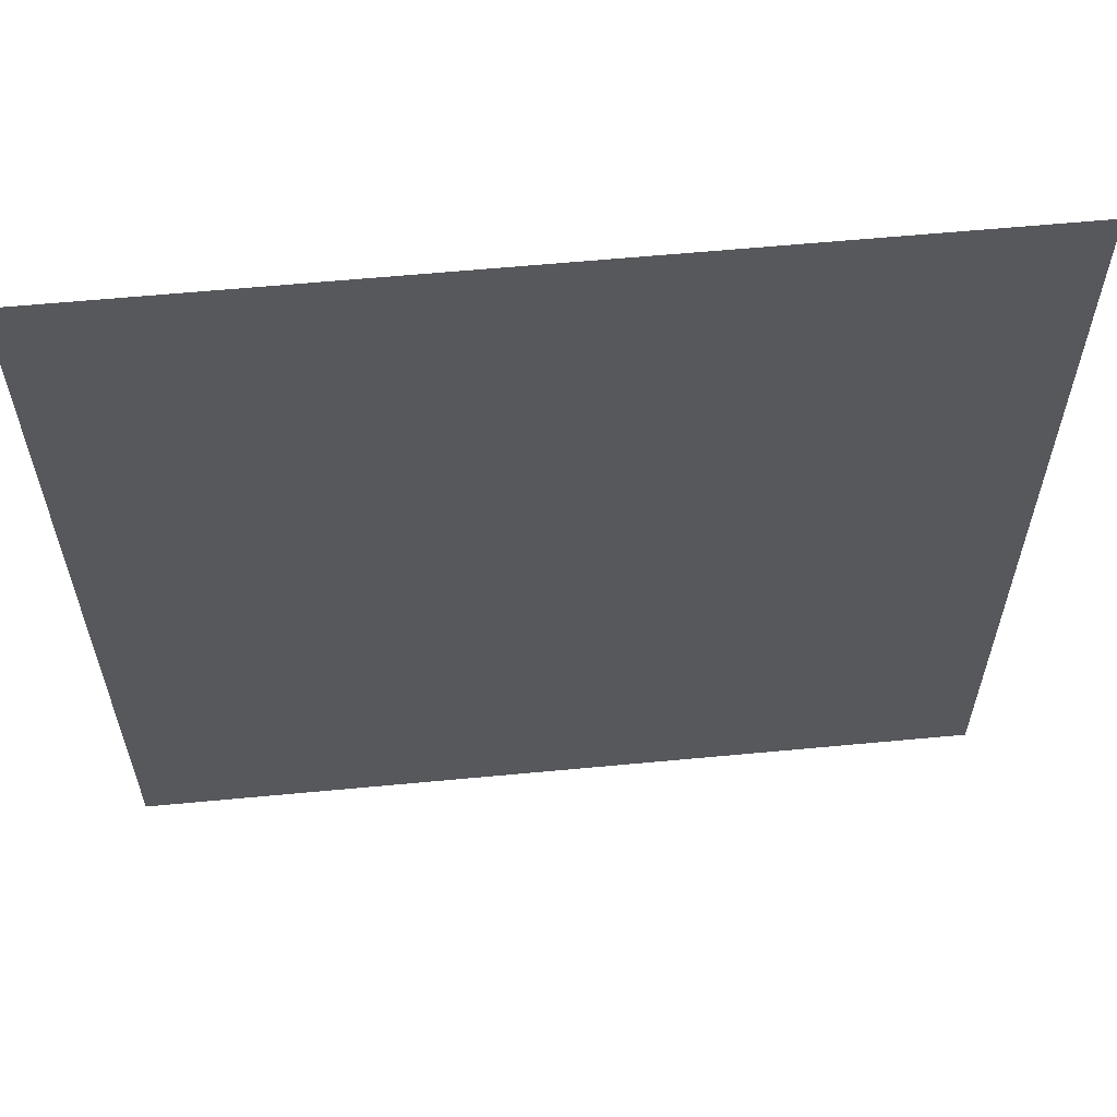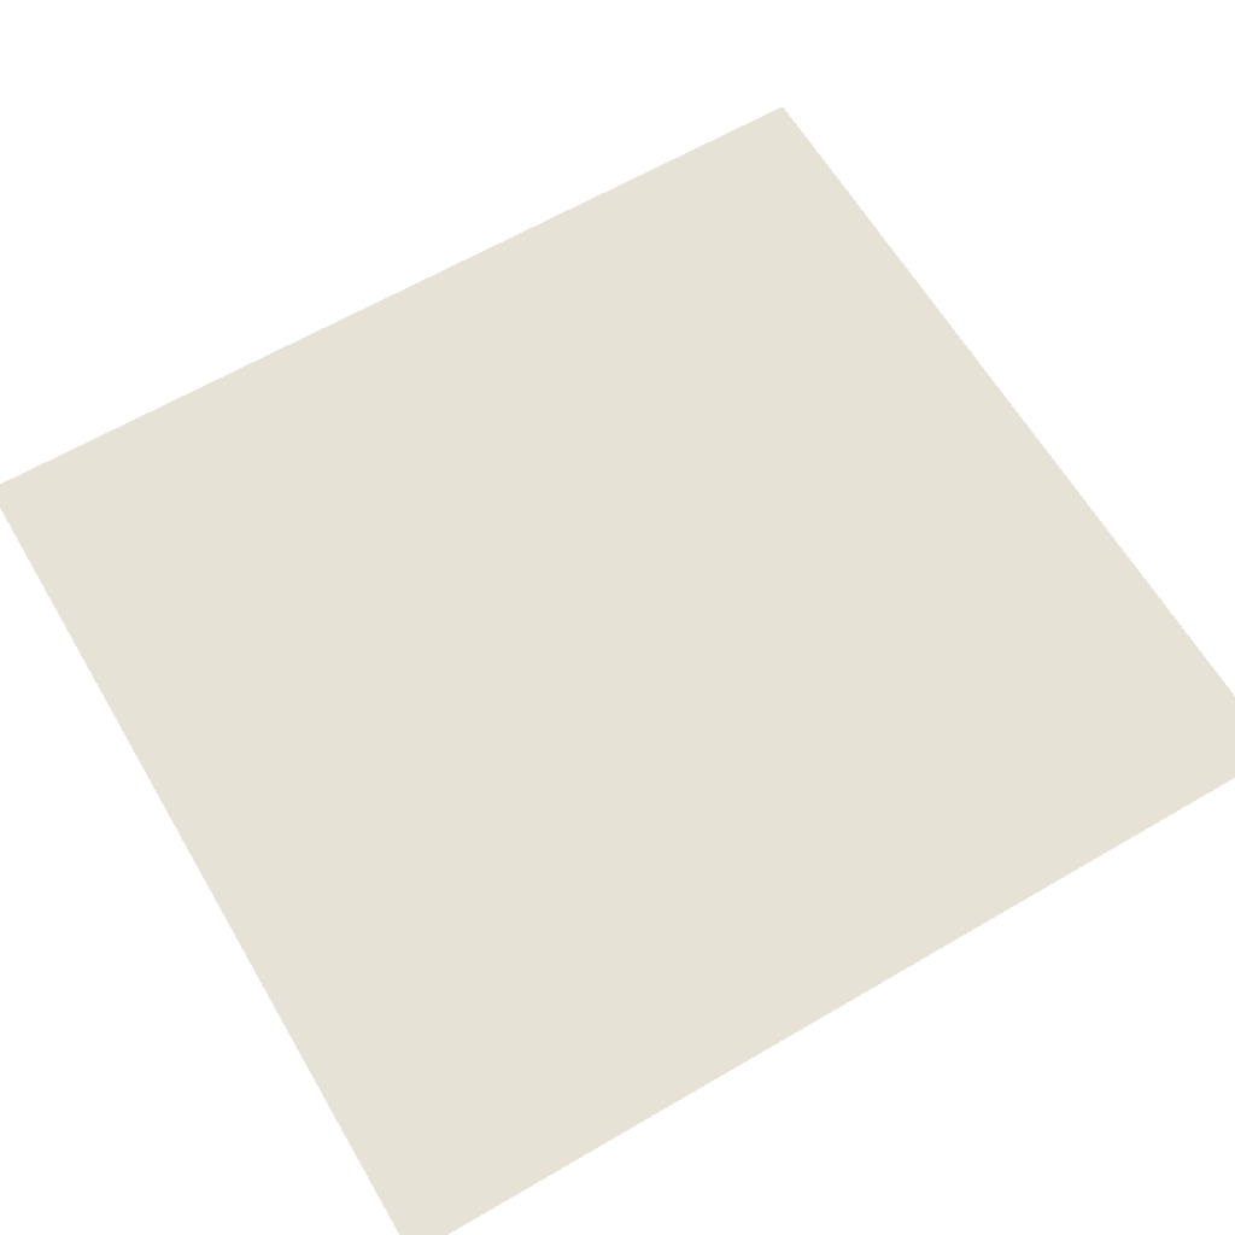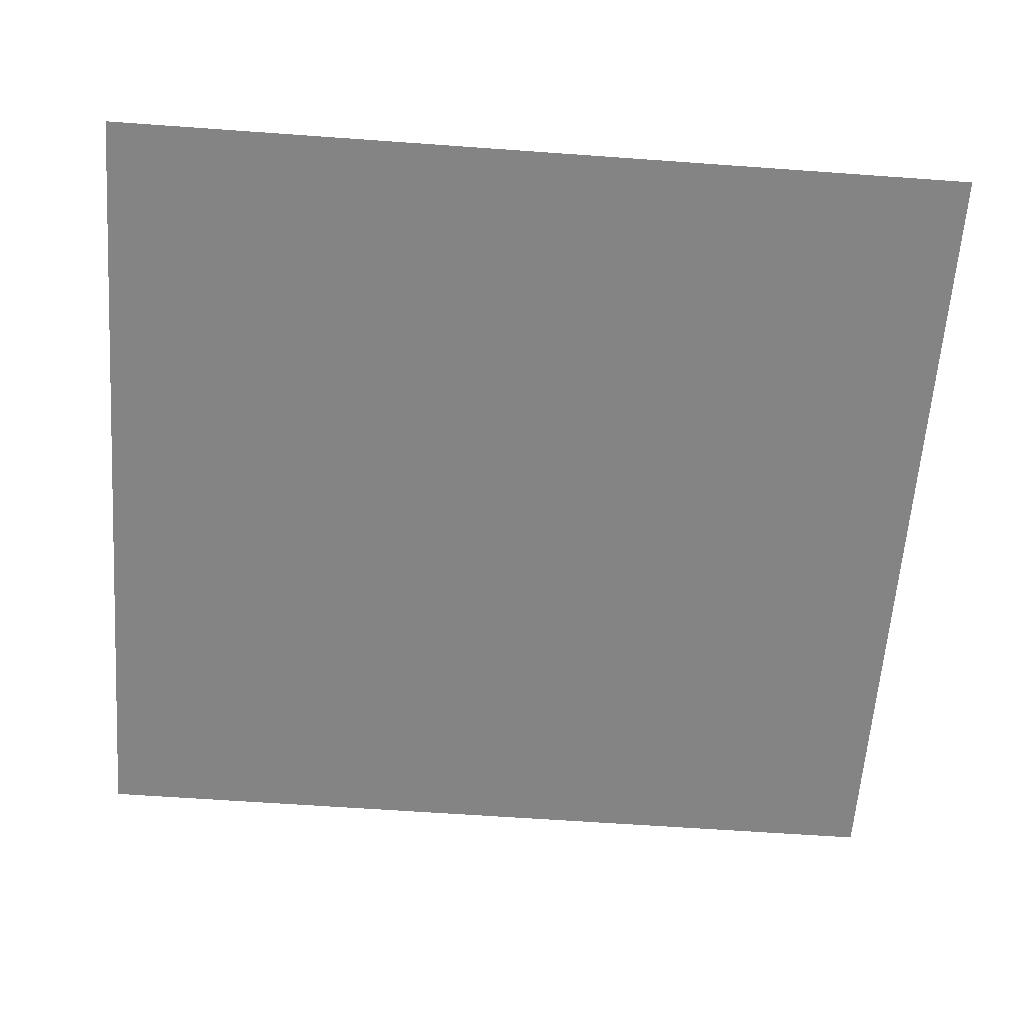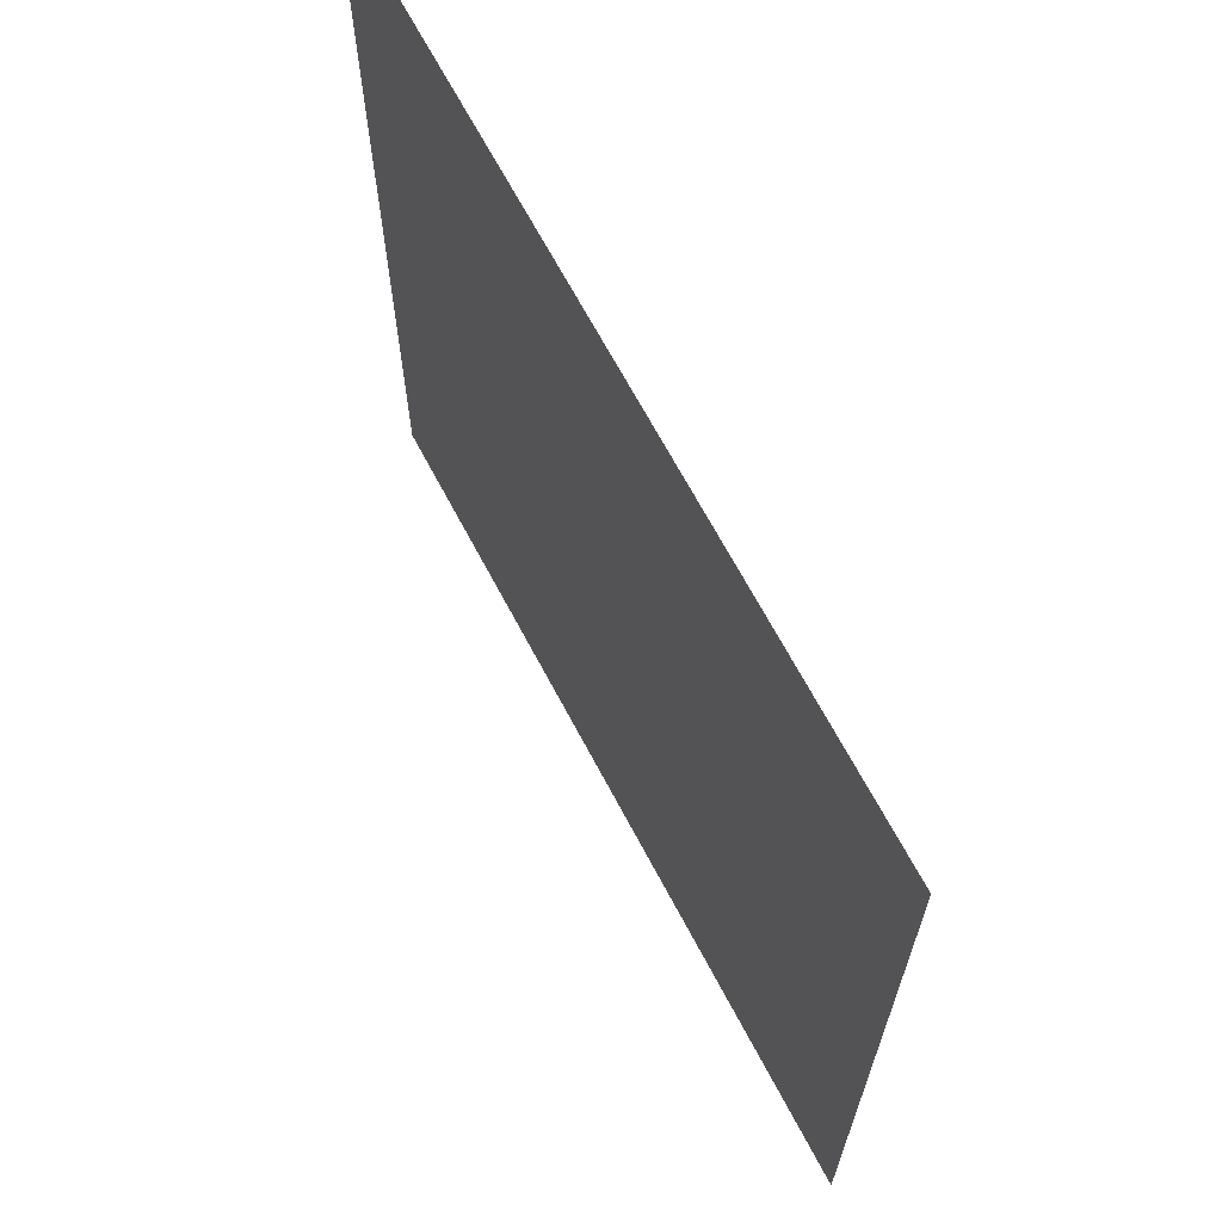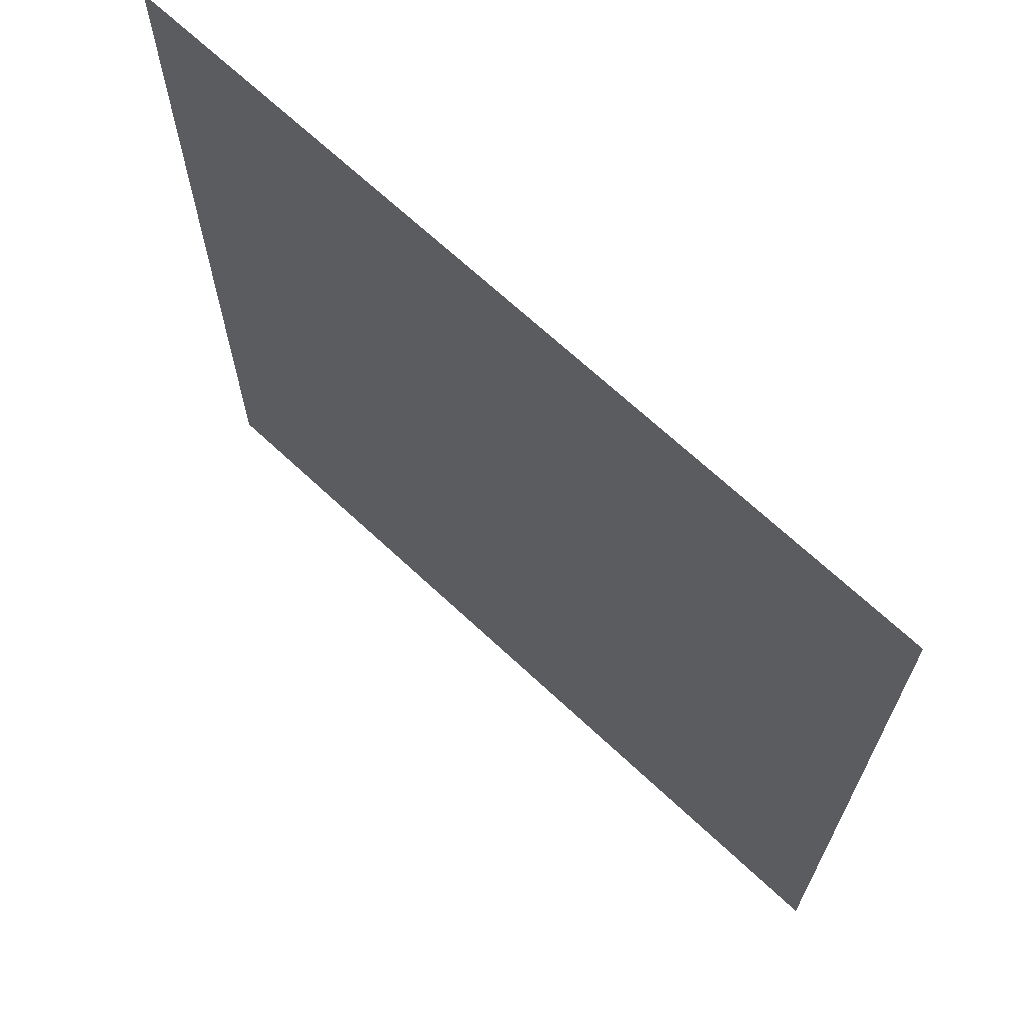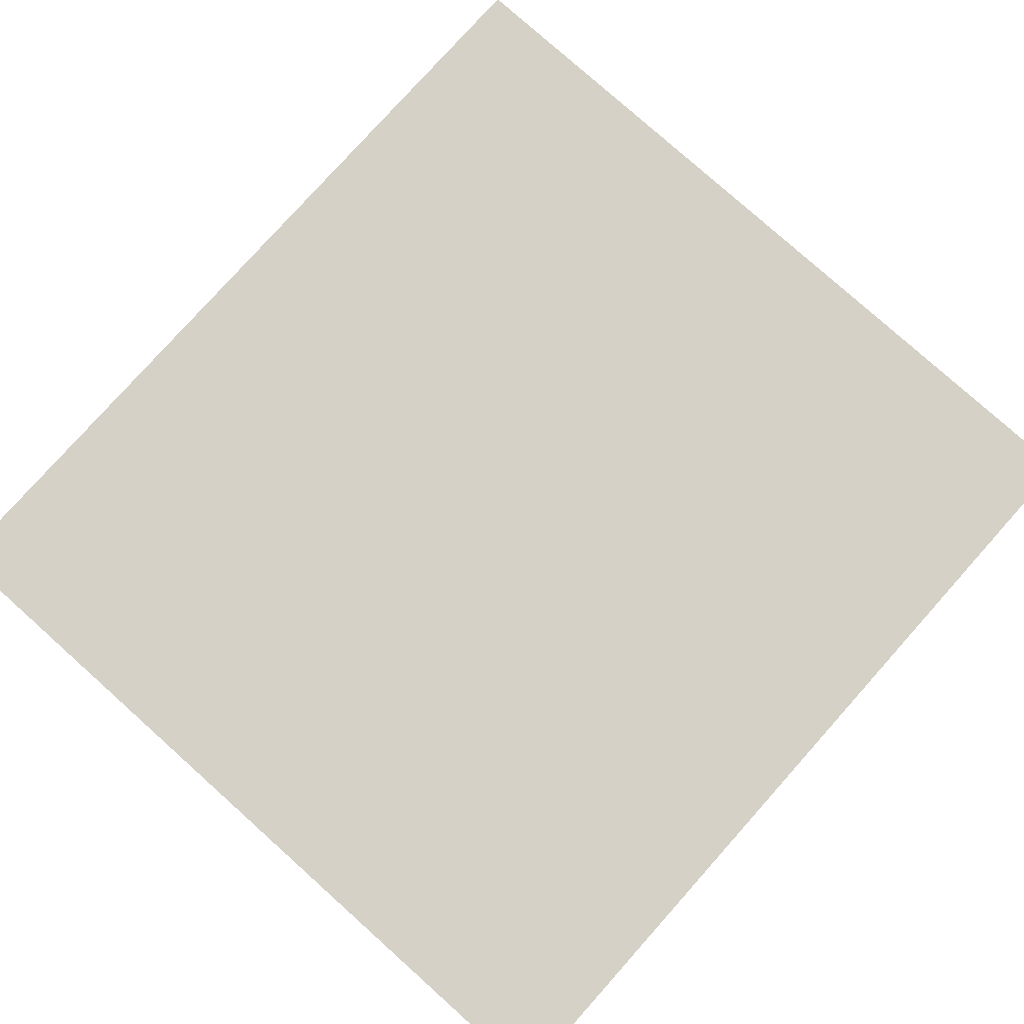
<metadata>
{"format":"obj","ext":"obj","renderer":"f3d","projection":"perspective","resolution":1024,"background":"white","views":[{"elev":60.9,"azim":-5.5,"up":"+Z"},{"elev":63.5,"azim":59.5,"up":"+Y"},{"elev":-61.5,"azim":-94.2,"up":"+Y"},{"elev":67.6,"azim":62.1,"up":"+Z"},{"elev":68.3,"azim":-136.9,"up":"+Z"},{"elev":79.2,"azim":-138.2,"up":"+Y"}]}
</metadata>
<code>
g m_dlc07_worldtext_4
v -1.045 4.274e-16 1.107
v -1.045 -4.274e-16 -1.107
v 1.045 -4.274e-16 -1.107
v 1.045 4.274e-16 1.107
g m_dlc07_worldtext_4_0
f 3 2 1
f 4 3 1

</code>
